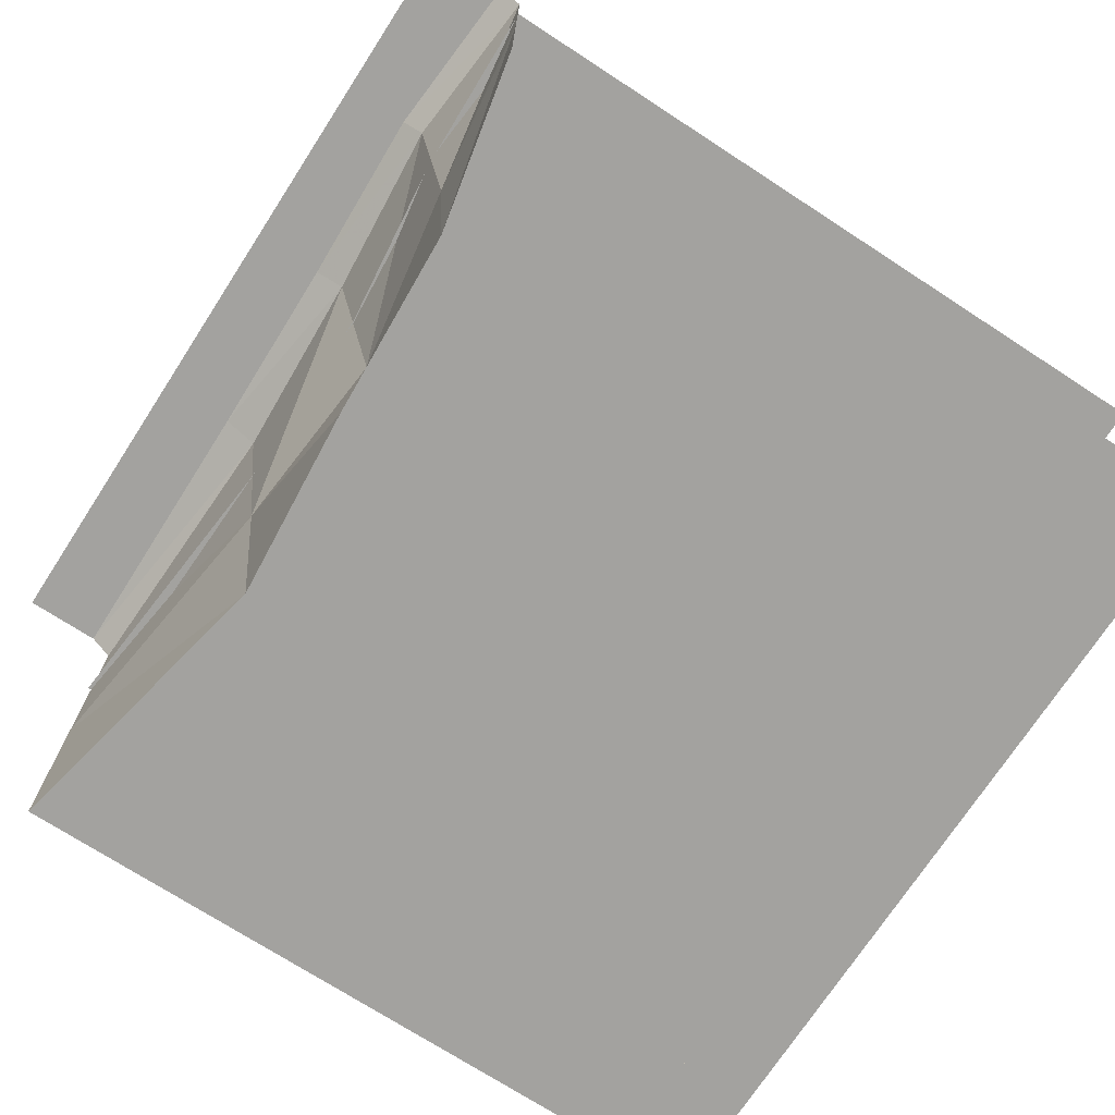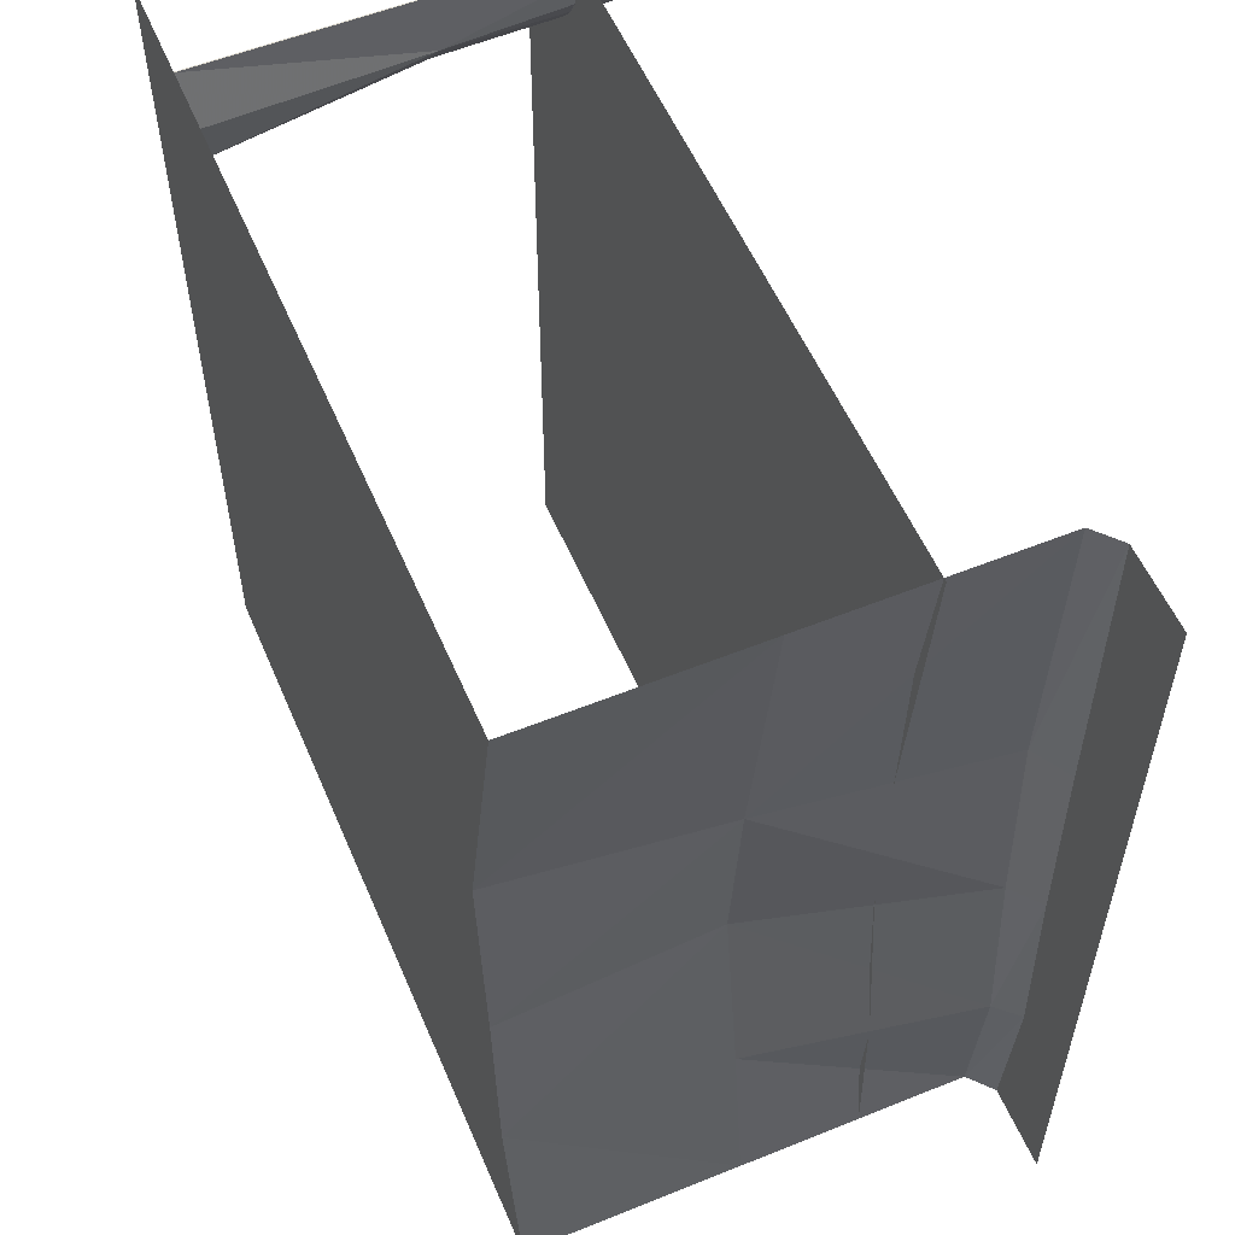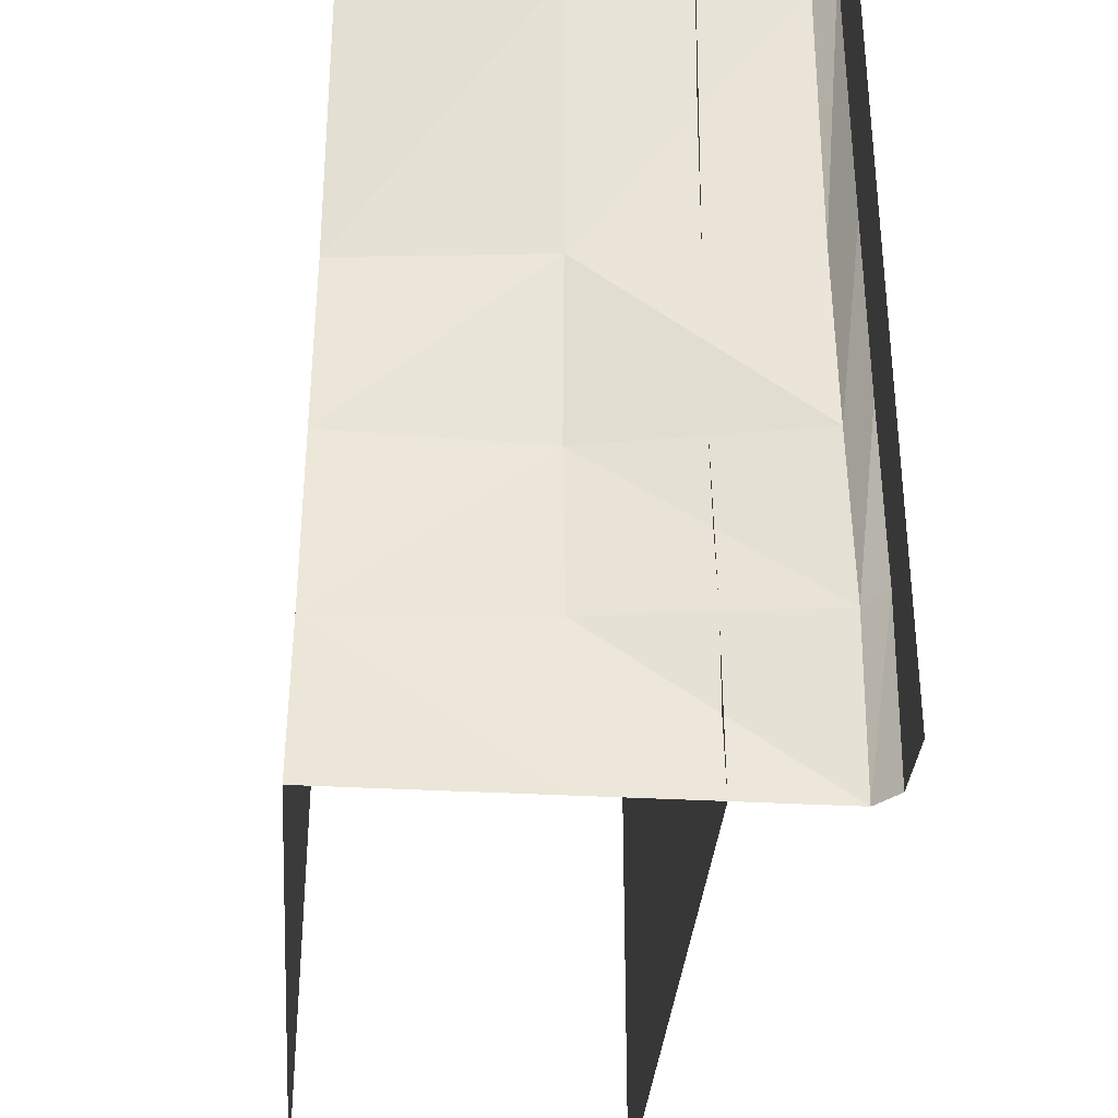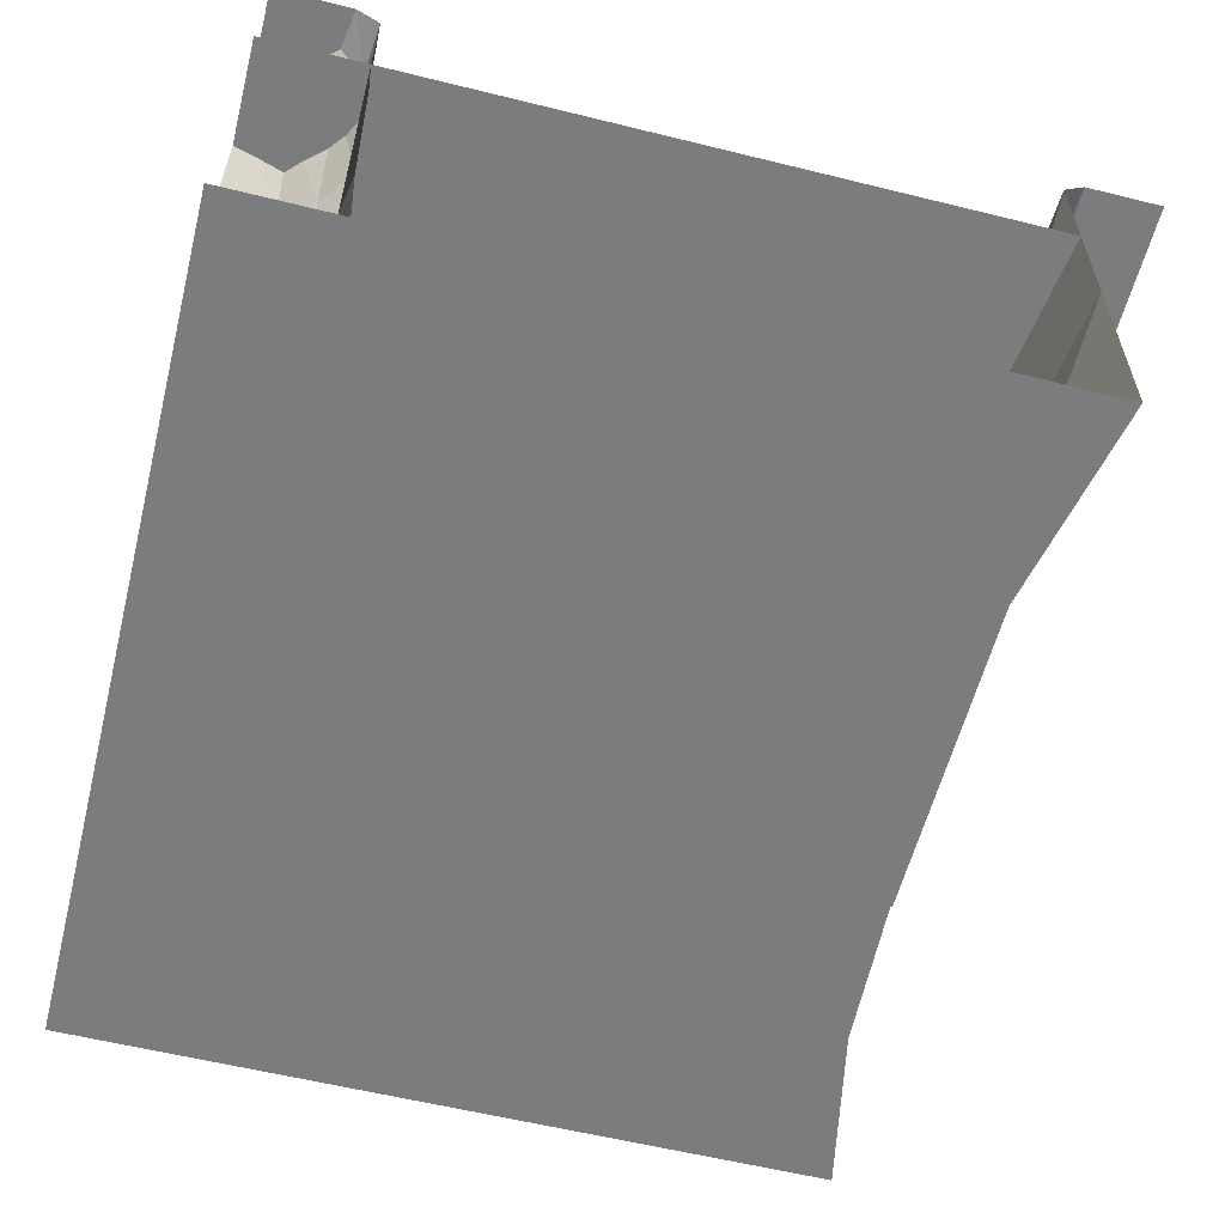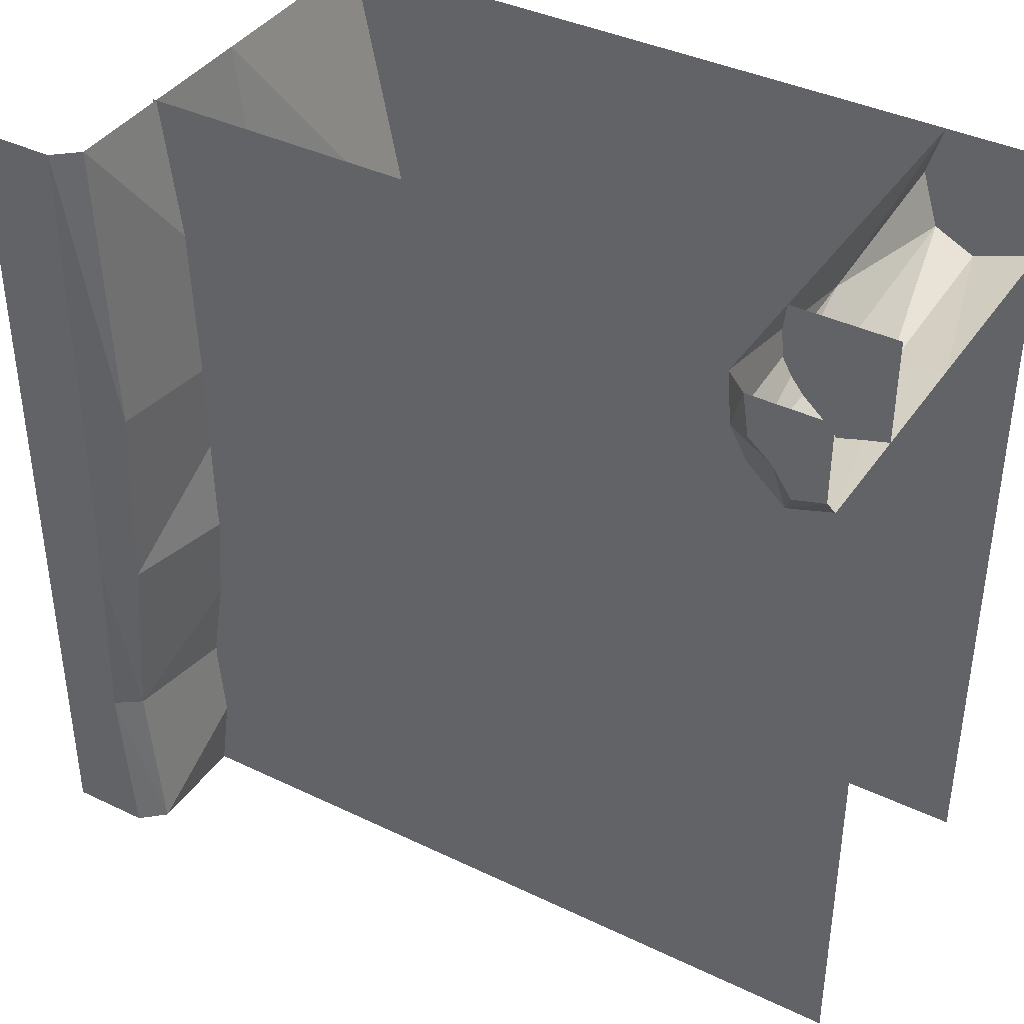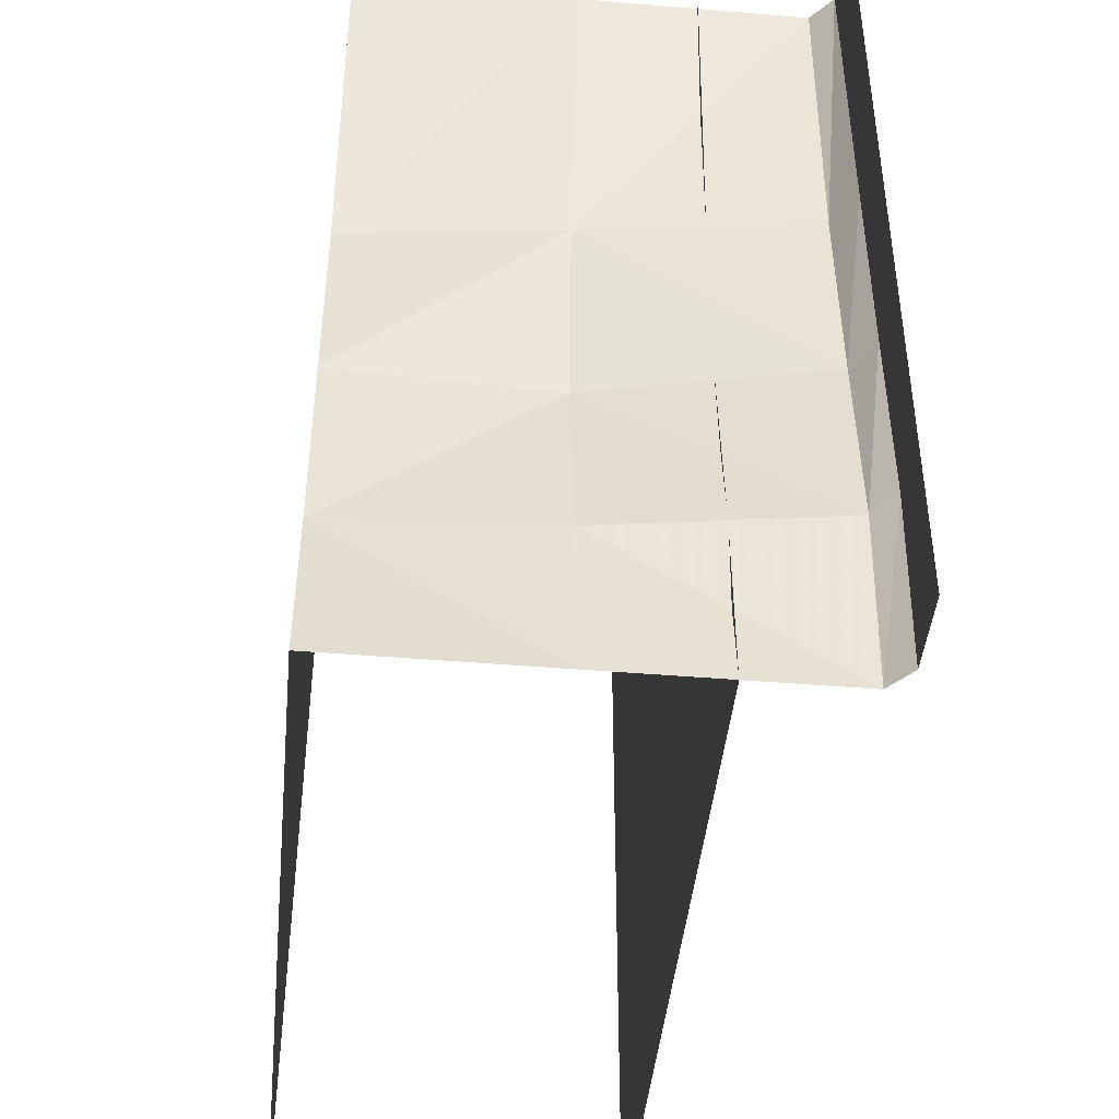
<metadata>
{"format":"obj","ext":"obj","renderer":"f3d","projection":"perspective","resolution":1024,"background":"white","views":[{"elev":-72.4,"azim":147.0,"up":"+Y"},{"elev":55.7,"azim":67.0,"up":"+Z"},{"elev":-33.8,"azim":85.6,"up":"+Z"},{"elev":-58.6,"azim":-14.3,"up":"+Y"},{"elev":39.3,"azim":-149.1,"up":"+Z"},{"elev":-44.2,"azim":84.4,"up":"+Z"}]}
</metadata>
<code>
o Water_10100011
v -1.013 -0.06115 1.005
v -0.9488 -0.06115 1.25
v -0.9488 -1.336 1.25
v -0.9538 -1.336 0.9446
v -0.9488 -0.7194 1.25
v -1.006 -0.7194 0.9999
v -1.105 0 1.073
v -1.018 0 1.25
v -1.25 0 1.018
v -1.25 0 1.25
v -1.25 -1.336 0.9488
v -1.25 -0.7194 0.9488
v -1.25 -0.06115 0.9488
v -0.9624 -0.06115 1.096
v -0.9036 -1.336 1.102
v -0.9303 -0.7194 1.095
v -1.159 0 0.9937
v -1.037 0 1.131
v -1.071 -1.336 0.8859
v -1.097 -0.7194 0.9077
v -1.12 -0.06115 0.9089
v 0.9331 -0.3743 -0.7394
v 0.8737 -0.3743 -0.2117
v 0.8812 -0.3743 0.3797
v -1.25 -0.3743 -1.25
v 0.9472 -0.3743 -1.25
v 0.959 -0.3743 1.25
v -1.25 -0.3743 1.25
v 1.25 0 -1.25
v 1.25 -0 1.25
v 1.018 0 -1.25
v 1.018 0 1.25
v 1.036 0 -0.2012
v 1.025 0 0.3701
v 1.055 0 -0.7491
v 0.9488 -0.7194 1.25
v 0.8355 -0.7194 0.3701
v 0.7864 -0.7194 -0.1973
v 0.8779 -0.7194 -0.7472
v 0.9488 -0.7194 -1.25
v 0.9488 -1.336 1.25
v 0.7688 -1.336 0.3701
v 0.8162 -1.336 -0.2012
v 0.8448 -1.336 -0.7491
v 0.9488 -1.336 -1.25
v -1.25 -1.336 1.25
v -1.25 -1.336 -1.25
v 0.9198 -0.06115 0.3701
v 0.9488 -0.06115 1.25
v 0.947 -0.06115 -0.2172
v 0.9488 -0.06115 -1.25
v 0.9906 -0.06115 -0.7607
f 16 14 2
f 1 14 16
f 14 18 8
f 14 1 7
f 16 15 4
f 16 5 3
f 7 17 10
f 17 9 10
f 8 18 10
f 18 7 10
f 4 19 20
f 19 11 12
f 21 17 7
f 21 13 9
f 21 1 6
f 20 12 13
f 46 42 43
f 43 47 46
f 46 41 42
f 35 29 31
f 30 29 35
f 33 34 32
f 36 37 42
f 37 38 43
f 40 45 44
f 38 39 44
f 44 45 47
f 43 44 47
f 48 49 32
f 37 36 49
f 50 48 34
f 50 38 37
f 51 52 35
f 51 40 39
f 52 50 33
f 52 39 38
f 5 16 2
f 6 1 16
f 2 14 8
f 18 14 7
f 6 16 4
f 15 16 3
f 6 4 20
f 20 19 12
f 1 21 7
f 17 21 9
f 20 21 6
f 21 20 13
f 33 30 35
f 30 33 32
f 41 36 42
f 42 37 43
f 39 40 44
f 43 38 44
f 34 48 32
f 48 37 49
f 33 50 34
f 48 50 37
f 31 51 35
f 52 51 39
f 35 52 33
f 50 52 38
f 23 22 25
f 24 23 28
f 22 26 25
f 27 24 28
f 23 25 28

</code>
